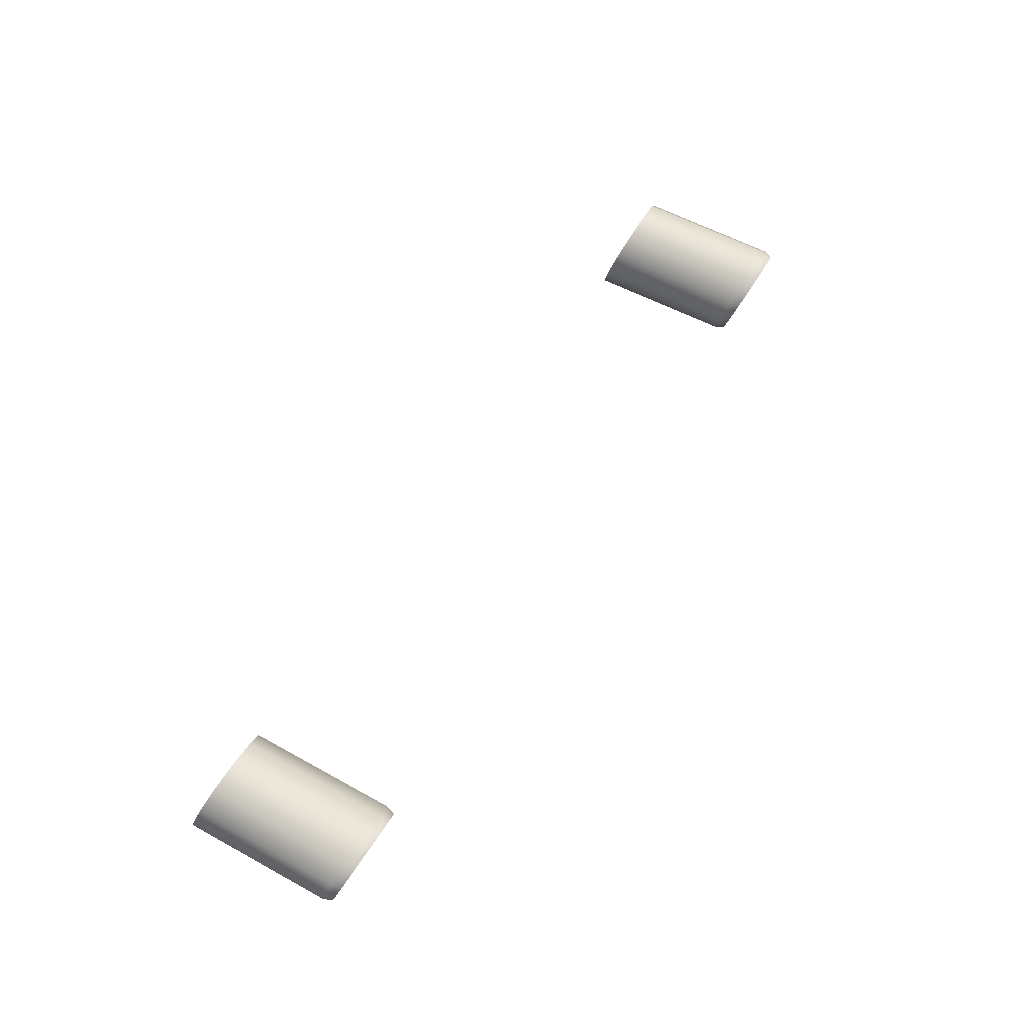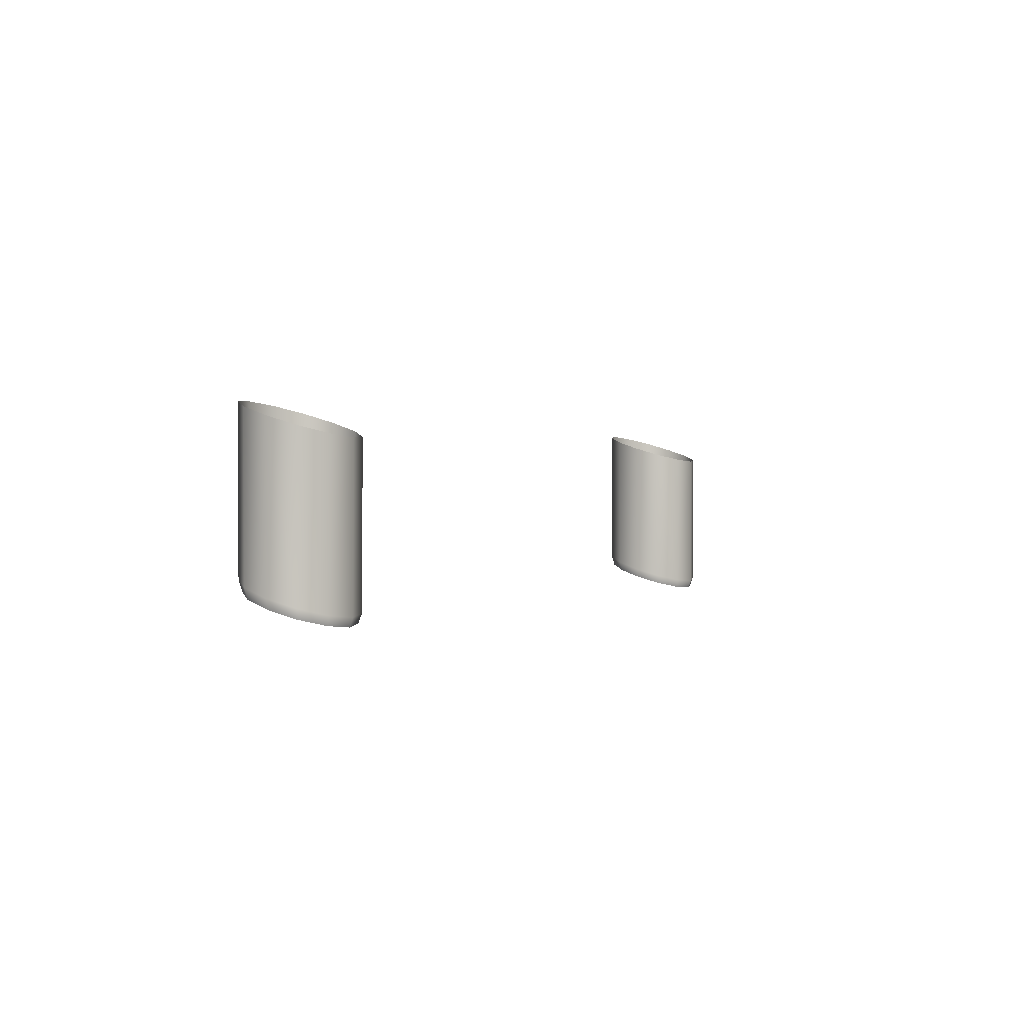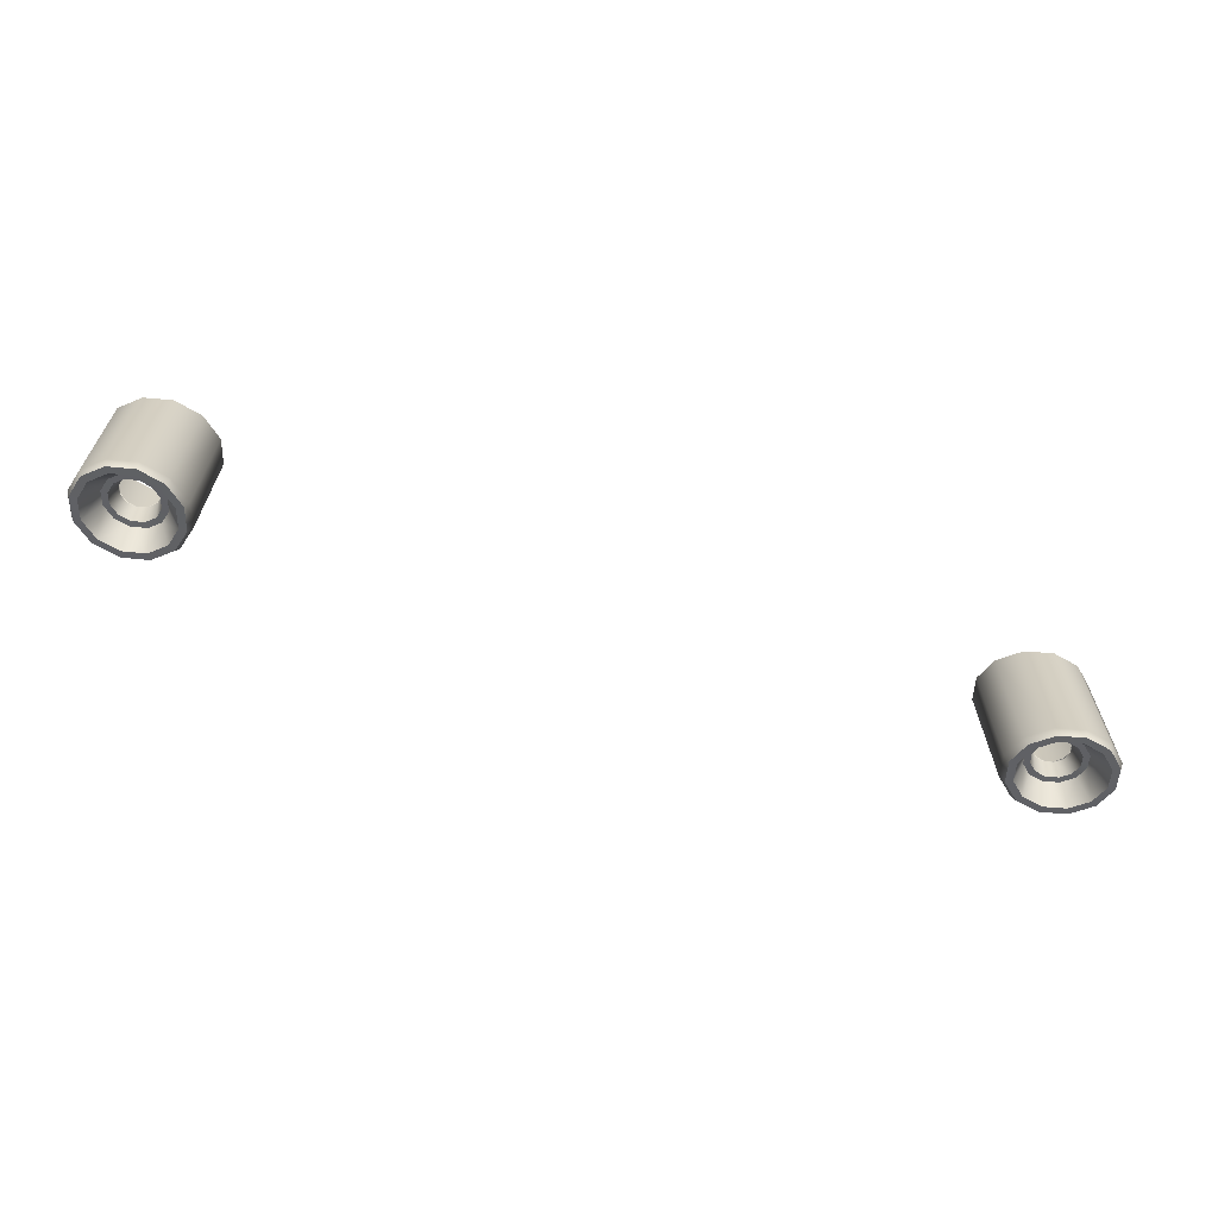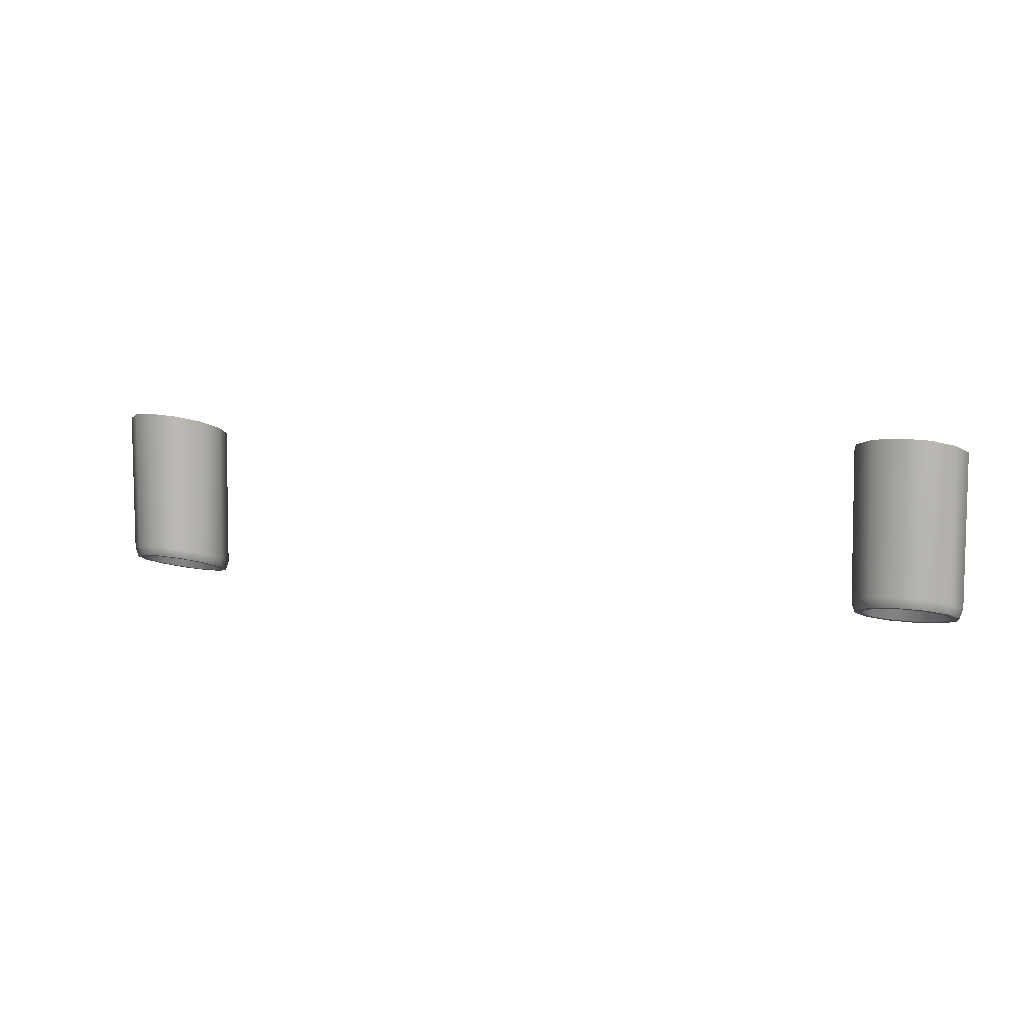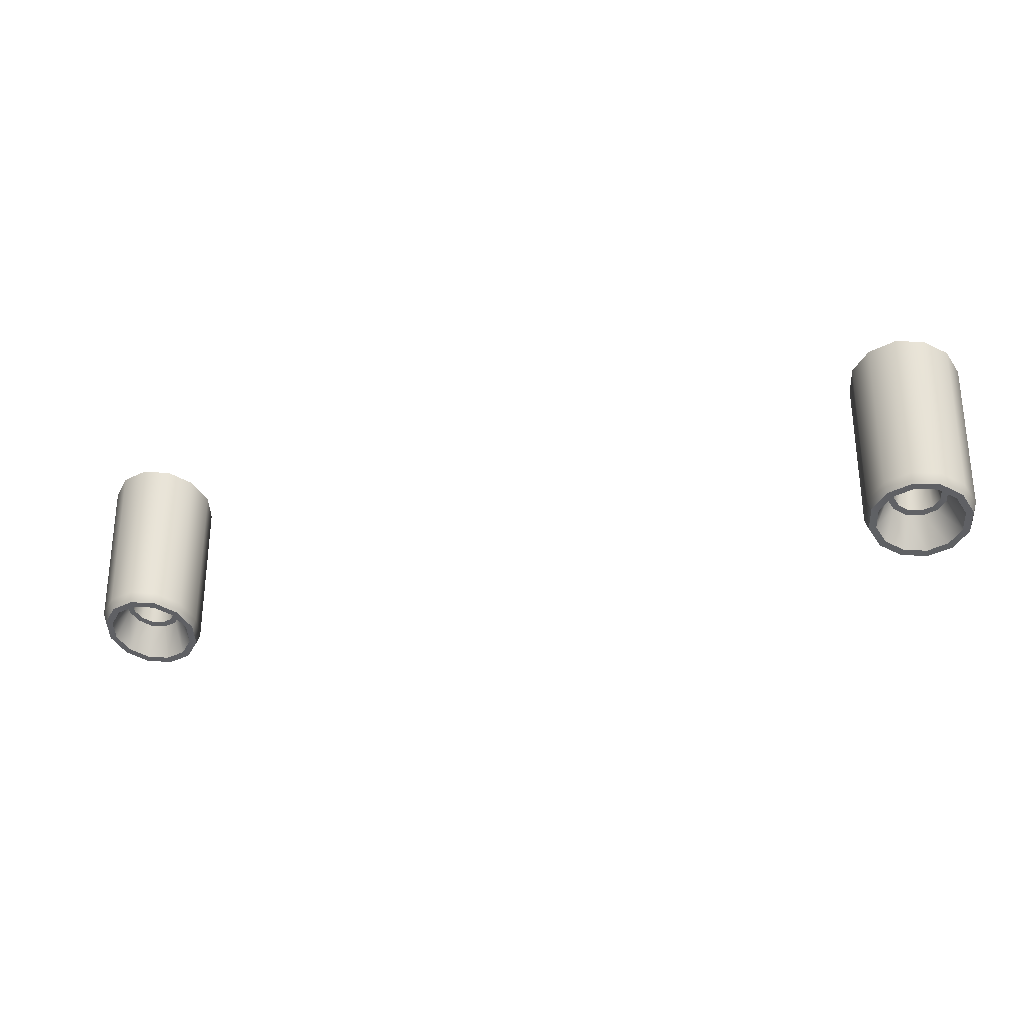
<metadata>
{"format":"obj","ext":"obj","renderer":"f3d","projection":"perspective","resolution":1024,"background":"white","views":[{"elev":54.9,"azim":120.3,"up":"+Y"},{"elev":0.1,"azim":115.3,"up":"+Z"},{"elev":-65.0,"azim":162.7,"up":"+Z"},{"elev":7.0,"azim":24.0,"up":"+Z"},{"elev":-28.5,"azim":18.2,"up":"+Z"}]}
</metadata>
<code>
g model_car_91_matte_exhaust_LOD1
v 0.3917 0.314 -2.149
v 0.3845 0.3391 -2.157
v 0.381 0.3392 -2.147
v 0.3886 0.3124 -2.139
v 0.3803 0.3392 -1.99
v 0.388 0.3121 -1.982
v 0.3885 0.366 -2.156
v 0.3916 0.3643 -2.165
v 0.411 0.2958 -2.143
v 0.4092 0.2929 -2.132
v 0.4091 0.3858 -2.161
v 0.3879 0.3664 -1.999
v 0.4088 0.3863 -2.005
v 0.4109 0.3829 -2.17
v 0.4372 0.3931 -2.163
v 0.4372 0.3898 -2.172
v 0.4653 0.3861 -2.161
v 0.4372 0.3938 -2.007
v 0.4657 0.3867 -2.004
v 0.4636 0.3832 -2.17
v 0.4859 0.3666 -2.154
v 0.483 0.3649 -2.163
v 0.4935 0.3398 -2.145
v 0.4942 0.3398 -1.989
v 0.4866 0.3127 -1.98
v 0.486 0.313 -2.137
v 0.4865 0.3669 -1.997
v 0.4901 0.3398 -2.155
v 0.4654 0.2932 -2.131
v 0.4657 0.2927 -1.974
v 0.4373 0.2852 -1.972
v 0.4373 0.2859 -2.129
v 0.4638 0.2961 -2.142
v 0.4374 0.2892 -2.14
v 0.483 0.3146 -2.147
v 0.411 0.2958 -2.143
v 0.4092 0.2929 -2.132
v 0.4088 0.2923 -1.975
v 0.3985 0.3177 -2.15
v 0.3924 0.3391 -2.157
v 0.3845 0.3391 -2.157
v 0.3917 0.314 -2.149
v 0.3916 0.3643 -2.165
v 0.3984 0.3606 -2.163
v 0.415 0.3021 -2.145
v 0.411 0.2958 -2.143
v 0.4109 0.3829 -2.17
v 0.4148 0.3765 -2.168
v 0.4372 0.3898 -2.172
v 0.4373 0.3824 -2.17
v 0.4636 0.3832 -2.17
v 0.4599 0.3768 -2.168
v 0.483 0.3649 -2.163
v 0.4764 0.3611 -2.162
v 0.4901 0.3398 -2.155
v 0.4824 0.3397 -2.155
v 0.483 0.3146 -2.147
v 0.4764 0.3182 -2.149
v 0.4638 0.2961 -2.142
v 0.46 0.3024 -2.144
v 0.4374 0.2892 -2.14
v 0.4375 0.2965 -2.142
v 0.411 0.2958 -2.143
v 0.415 0.3021 -2.145
v 0.4589 0.3511 -2.129
v 0.4546 0.3487 -2.103
v 0.4573 0.339 -2.101
v 0.4622 0.3394 -2.125
v 0.4547 0.3295 -2.099
v 0.4589 0.3278 -2.121
v 0.457 0.339 -2.1
v 0.4543 0.3485 -2.101
v 0.4474 0.3558 -2.104
v 0.4472 0.3556 -2.102
v 0.4376 0.3585 -2.103
v 0.4377 0.3626 -2.133
v 0.4499 0.3595 -2.132
v 0.4255 0.3594 -2.132
v 0.4279 0.356 -2.102
v 0.4165 0.3508 -2.129
v 0.4208 0.3491 -2.1
v 0.4133 0.3391 -2.126
v 0.4182 0.3395 -2.098
v 0.4165 0.3275 -2.122
v 0.4209 0.3299 -2.096
v 0.428 0.3558 -2.1
v 0.421 0.3489 -2.098
v 0.4185 0.3395 -2.096
v 0.4376 0.3582 -2.102
v 0.4212 0.33 -2.094
v 0.4281 0.3228 -2.095
v 0.4283 0.323 -2.094
v 0.4255 0.319 -2.119
v 0.4165 0.3275 -2.122
v 0.4108 0.3244 -2.122
v 0.4221 0.3136 -2.118
v 0.4255 0.319 -2.119
v 0.4133 0.3391 -2.126
v 0.4066 0.3391 -2.126
v 0.4165 0.3508 -2.129
v 0.4107 0.3539 -2.131
v 0.4255 0.3594 -2.132
v 0.4221 0.3649 -2.134
v 0.4377 0.3626 -2.133
v 0.4376 0.3689 -2.135
v 0.4499 0.3595 -2.132
v 0.4531 0.3651 -2.134
v 0.4589 0.3511 -2.129
v 0.4645 0.3543 -2.13
v 0.4622 0.3394 -2.125
v 0.4687 0.3395 -2.125
v 0.4589 0.3278 -2.121
v 0.4645 0.3247 -2.121
v 0.45 0.3192 -2.119
v 0.4532 0.3138 -2.117
v 0.4377 0.3097 -2.116
v 0.4377 0.316 -2.118
v 0.4255 0.319 -2.119
v 0.4221 0.3136 -2.118
v 0.45 0.3192 -2.119
v 0.4476 0.3225 -2.097
v 0.4379 0.3201 -2.095
v 0.4377 0.316 -2.118
v 0.4281 0.3228 -2.095
v 0.4255 0.319 -2.119
v 0.4283 0.323 -2.094
v 0.4379 0.3203 -2.094
v 0.4475 0.3227 -2.095
v 0.4545 0.3296 -2.098
v 0.4376 0.3689 -2.135
v 0.4531 0.3651 -2.134
v 0.4599 0.3768 -2.168
v 0.4373 0.3824 -2.17
v 0.4764 0.3611 -2.162
v 0.4645 0.3543 -2.13
v 0.4687 0.3395 -2.125
v 0.4824 0.3397 -2.155
v 0.4221 0.3649 -2.134
v 0.4148 0.3765 -2.168
v 0.4107 0.3539 -2.131
v 0.3984 0.3606 -2.163
v 0.3924 0.3391 -2.157
v 0.4066 0.3391 -2.126
v 0.4108 0.3244 -2.122
v 0.3985 0.3177 -2.15
v 0.415 0.3021 -2.145
v 0.4221 0.3136 -2.118
v 0.4764 0.3182 -2.149
v 0.4645 0.3247 -2.121
v 0.46 0.3024 -2.144
v 0.4532 0.3138 -2.117
v 0.4377 0.3097 -2.116
v 0.4375 0.2965 -2.142
v 0.415 0.3021 -2.145
v 0.4221 0.3136 -2.118
v 0.4088 0.2923 -1.975
v -0.3917 0.314 -2.149
v -0.3886 0.3124 -2.139
v -0.381 0.3392 -2.147
v -0.3845 0.3391 -2.157
v -0.3803 0.3392 -1.99
v -0.388 0.3121 -1.982
v -0.3885 0.366 -2.156
v -0.3916 0.3643 -2.165
v -0.411 0.2958 -2.143
v -0.4092 0.2929 -2.132
v -0.4091 0.3858 -2.161
v -0.3879 0.3664 -1.999
v -0.4088 0.3863 -2.005
v -0.4109 0.3829 -2.17
v -0.4372 0.3931 -2.163
v -0.4372 0.3898 -2.172
v -0.4653 0.3861 -2.161
v -0.4372 0.3938 -2.007
v -0.4657 0.3867 -2.004
v -0.4636 0.3832 -2.17
v -0.4859 0.3666 -2.154
v -0.483 0.3649 -2.163
v -0.4935 0.3398 -2.145
v -0.4942 0.3398 -1.989
v -0.4866 0.3127 -1.98
v -0.486 0.313 -2.137
v -0.4865 0.3669 -1.997
v -0.4901 0.3398 -2.155
v -0.4654 0.2932 -2.131
v -0.4657 0.2927 -1.974
v -0.4373 0.2852 -1.972
v -0.4373 0.2859 -2.129
v -0.4638 0.2961 -2.142
v -0.4374 0.2892 -2.14
v -0.483 0.3146 -2.147
v -0.411 0.2958 -2.143
v -0.4092 0.2929 -2.132
v -0.4088 0.2923 -1.975
v -0.3985 0.3177 -2.15
v -0.3917 0.314 -2.149
v -0.3845 0.3391 -2.157
v -0.3924 0.3391 -2.157
v -0.3916 0.3643 -2.165
v -0.3984 0.3606 -2.163
v -0.415 0.3021 -2.145
v -0.411 0.2958 -2.143
v -0.4109 0.3829 -2.17
v -0.4148 0.3765 -2.168
v -0.4372 0.3898 -2.172
v -0.4373 0.3824 -2.17
v -0.4636 0.3832 -2.17
v -0.4599 0.3768 -2.168
v -0.483 0.3649 -2.163
v -0.4764 0.3611 -2.162
v -0.4901 0.3398 -2.155
v -0.4824 0.3397 -2.155
v -0.483 0.3146 -2.147
v -0.4764 0.3182 -2.149
v -0.4638 0.2961 -2.142
v -0.46 0.3024 -2.144
v -0.4374 0.2892 -2.14
v -0.4375 0.2965 -2.142
v -0.411 0.2958 -2.143
v -0.415 0.3021 -2.145
v -0.4589 0.3511 -2.129
v -0.4622 0.3394 -2.125
v -0.4573 0.339 -2.101
v -0.4546 0.3487 -2.103
v -0.4547 0.3295 -2.099
v -0.4589 0.3278 -2.121
v -0.457 0.339 -2.1
v -0.4543 0.3485 -2.101
v -0.4474 0.3558 -2.104
v -0.4472 0.3556 -2.102
v -0.4376 0.3585 -2.103
v -0.4377 0.3626 -2.133
v -0.4499 0.3595 -2.132
v -0.4255 0.3594 -2.132
v -0.4279 0.356 -2.102
v -0.4165 0.3508 -2.129
v -0.4208 0.3491 -2.1
v -0.4133 0.3391 -2.126
v -0.4182 0.3395 -2.098
v -0.4165 0.3275 -2.122
v -0.4209 0.3299 -2.096
v -0.428 0.3558 -2.1
v -0.421 0.3489 -2.098
v -0.4185 0.3395 -2.096
v -0.4376 0.3582 -2.102
v -0.4212 0.33 -2.094
v -0.4281 0.3228 -2.095
v -0.4283 0.323 -2.094
v -0.4255 0.319 -2.119
v -0.4165 0.3275 -2.122
v -0.4255 0.319 -2.119
v -0.4221 0.3136 -2.118
v -0.4108 0.3244 -2.122
v -0.4133 0.3391 -2.126
v -0.4066 0.3391 -2.126
v -0.4165 0.3508 -2.129
v -0.4107 0.3539 -2.131
v -0.4255 0.3594 -2.132
v -0.4221 0.3649 -2.134
v -0.4377 0.3626 -2.133
v -0.4376 0.3689 -2.135
v -0.4499 0.3595 -2.132
v -0.4531 0.3651 -2.134
v -0.4589 0.3511 -2.129
v -0.4645 0.3543 -2.13
v -0.4622 0.3394 -2.125
v -0.4687 0.3395 -2.125
v -0.4589 0.3278 -2.121
v -0.4645 0.3247 -2.121
v -0.45 0.3192 -2.119
v -0.4532 0.3138 -2.117
v -0.4377 0.3097 -2.116
v -0.4377 0.316 -2.118
v -0.4255 0.319 -2.119
v -0.4221 0.3136 -2.118
v -0.45 0.3192 -2.119
v -0.4377 0.316 -2.118
v -0.4379 0.3201 -2.095
v -0.4476 0.3225 -2.097
v -0.4281 0.3228 -2.095
v -0.4255 0.319 -2.119
v -0.4283 0.323 -2.094
v -0.4379 0.3203 -2.094
v -0.4475 0.3227 -2.095
v -0.4545 0.3296 -2.098
v -0.4376 0.3689 -2.135
v -0.4373 0.3824 -2.17
v -0.4599 0.3768 -2.168
v -0.4531 0.3651 -2.134
v -0.4764 0.3611 -2.162
v -0.4645 0.3543 -2.13
v -0.4687 0.3395 -2.125
v -0.4824 0.3397 -2.155
v -0.4221 0.3649 -2.134
v -0.4148 0.3765 -2.168
v -0.4107 0.3539 -2.131
v -0.3984 0.3606 -2.163
v -0.3924 0.3391 -2.157
v -0.4066 0.3391 -2.126
v -0.4108 0.3244 -2.122
v -0.3985 0.3177 -2.15
v -0.415 0.3021 -2.145
v -0.4221 0.3136 -2.118
v -0.4764 0.3182 -2.149
v -0.4645 0.3247 -2.121
v -0.46 0.3024 -2.144
v -0.4532 0.3138 -2.117
v -0.4377 0.3097 -2.116
v -0.4375 0.2965 -2.142
v -0.415 0.3021 -2.145
v -0.4221 0.3136 -2.118
v -0.4088 0.2923 -1.975
g model_car_91_matte_exhaust_LOD1_0
f 3 2 1
f 4 3 1
f 5 3 4
f 6 5 4
f 3 7 2
f 7 3 5
f 7 8 2
f 4 1 9
f 10 4 9
f 6 4 10
f 7 11 8
f 11 7 12
f 12 7 5
f 13 11 12
f 11 14 8
f 11 15 14
f 15 16 14
f 15 17 16
f 17 15 18
f 18 15 11
f 13 18 11
f 19 17 18
f 17 20 16
f 17 21 20
f 21 22 20
f 21 23 22
f 24 23 21
f 24 25 23
f 25 26 23
f 27 24 21
f 27 21 17
f 19 27 17
f 23 28 22
f 23 26 28
f 29 26 25
f 30 29 25
f 30 31 29
f 31 32 29
f 29 32 33
f 32 34 33
f 26 35 28
f 29 33 35
f 26 29 35
f 36 34 32
f 37 36 32
f 37 32 31
f 38 37 31
f 41 40 39
f 42 41 39
f 41 43 40
f 43 44 40
f 42 39 45
f 46 42 45
f 43 47 44
f 47 48 44
f 47 49 48
f 49 50 48
f 49 51 50
f 51 52 50
f 51 53 52
f 53 54 52
f 53 55 54
f 55 56 54
f 55 57 56
f 57 58 56
f 57 59 58
f 59 60 58
f 59 61 60
f 61 62 60
f 61 63 62
f 63 64 62
f 67 66 65
f 68 67 65
f 69 67 68
f 70 69 68
f 67 71 66
f 71 72 66
f 66 72 73
f 72 74 73
f 73 74 75
f 73 75 76
f 77 73 76
f 66 73 77
f 65 66 77
f 76 75 78
f 75 79 78
f 78 79 80
f 79 81 80
f 80 81 82
f 81 83 82
f 82 83 84
f 83 85 84
f 79 86 81
f 86 87 81
f 81 87 83
f 87 88 83
f 83 88 85
f 74 89 75
f 89 86 79
f 75 89 79
f 88 90 85
f 85 90 91
f 90 92 91
f 85 91 93
f 84 85 93
f 96 95 94
f 97 96 94
f 94 95 98
f 95 99 98
f 98 99 100
f 99 101 100
f 100 101 102
f 101 103 102
f 102 103 104
f 103 105 104
f 104 105 106
f 105 107 106
f 106 107 108
f 107 109 108
f 108 109 110
f 109 111 110
f 110 111 112
f 111 113 112
f 112 113 114
f 113 115 114
f 114 115 116
f 117 114 116
f 117 116 118
f 116 119 118
f 122 121 120
f 123 122 120
f 124 122 123
f 125 124 123
f 124 126 122
f 126 127 122
f 122 127 121
f 127 128 121
f 121 128 69
f 128 129 69
f 69 129 67
f 129 71 67
f 121 69 70
f 120 121 70
f 132 131 130
f 133 132 130
f 132 134 131
f 134 135 131
f 136 135 134
f 137 136 134
f 133 130 138
f 139 133 138
f 139 138 140
f 141 139 140
f 141 140 142
f 140 143 142
f 142 143 144
f 145 142 144
f 145 144 146
f 144 147 146
f 137 148 136
f 148 149 136
f 148 150 149
f 150 151 149
f 152 151 150
f 153 152 150
f 152 153 154
f 155 152 154
f 156 6 10
f 159 158 157
f 160 159 157
f 159 161 158
f 161 162 158
f 163 159 160
f 159 163 161
f 164 163 160
f 157 158 165
f 158 166 165
f 158 162 166
f 167 163 164
f 163 167 168
f 163 168 161
f 167 169 168
f 170 167 164
f 171 167 170
f 172 171 170
f 173 171 172
f 171 173 174
f 174 169 167
f 171 174 167
f 173 175 174
f 176 173 172
f 177 173 176
f 178 177 176
f 179 177 178
f 179 180 177
f 181 180 179
f 182 181 179
f 180 183 177
f 183 175 173
f 177 183 173
f 184 179 178
f 182 179 184
f 182 185 181
f 185 186 181
f 187 186 185
f 188 187 185
f 188 185 189
f 190 188 189
f 191 182 184
f 185 182 191
f 189 185 191
f 190 192 188
f 192 193 188
f 188 193 187
f 193 194 187
f 197 196 195
f 198 197 195
f 199 197 198
f 200 199 198
f 195 196 201
f 196 202 201
f 203 199 200
f 204 203 200
f 205 203 204
f 206 205 204
f 207 205 206
f 208 207 206
f 209 207 208
f 210 209 208
f 211 209 210
f 212 211 210
f 213 211 212
f 214 213 212
f 215 213 214
f 216 215 214
f 217 215 216
f 218 217 216
f 219 217 218
f 220 219 218
f 223 222 221
f 224 223 221
f 223 225 222
f 225 226 222
f 227 223 224
f 228 227 224
f 228 224 229
f 230 228 229
f 230 229 231
f 231 229 232
f 229 233 232
f 224 221 233
f 229 224 233
f 231 232 234
f 235 231 234
f 235 234 236
f 237 235 236
f 237 236 238
f 239 237 238
f 239 238 240
f 241 239 240
f 242 235 237
f 243 242 237
f 243 237 239
f 244 243 239
f 244 239 241
f 245 230 231
f 245 231 235
f 242 245 235
f 246 244 241
f 246 241 247
f 248 246 247
f 241 240 249
f 247 241 249
f 252 251 250
f 253 252 250
f 253 250 254
f 255 253 254
f 255 254 256
f 257 255 256
f 257 256 258
f 259 257 258
f 259 258 260
f 261 259 260
f 261 260 262
f 263 261 262
f 263 262 264
f 265 263 264
f 265 264 266
f 267 265 266
f 267 266 268
f 269 267 268
f 269 268 270
f 271 269 270
f 271 270 272
f 270 273 272
f 272 273 274
f 275 272 274
f 278 277 276
f 279 278 276
f 278 280 277
f 280 281 277
f 282 280 278
f 283 282 278
f 283 278 279
f 284 283 279
f 284 279 225
f 285 284 225
f 285 225 223
f 227 285 223
f 279 276 226
f 225 279 226
f 288 287 286
f 289 288 286
f 290 288 289
f 291 290 289
f 291 292 290
f 292 293 290
f 286 287 294
f 287 295 294
f 294 295 296
f 295 297 296
f 296 297 298
f 299 296 298
f 299 298 300
f 298 301 300
f 300 301 302
f 303 300 302
f 304 293 292
f 305 304 292
f 306 304 305
f 307 306 305
f 307 308 306
f 308 309 306
f 309 308 310
f 308 311 310
f 162 312 166

</code>
